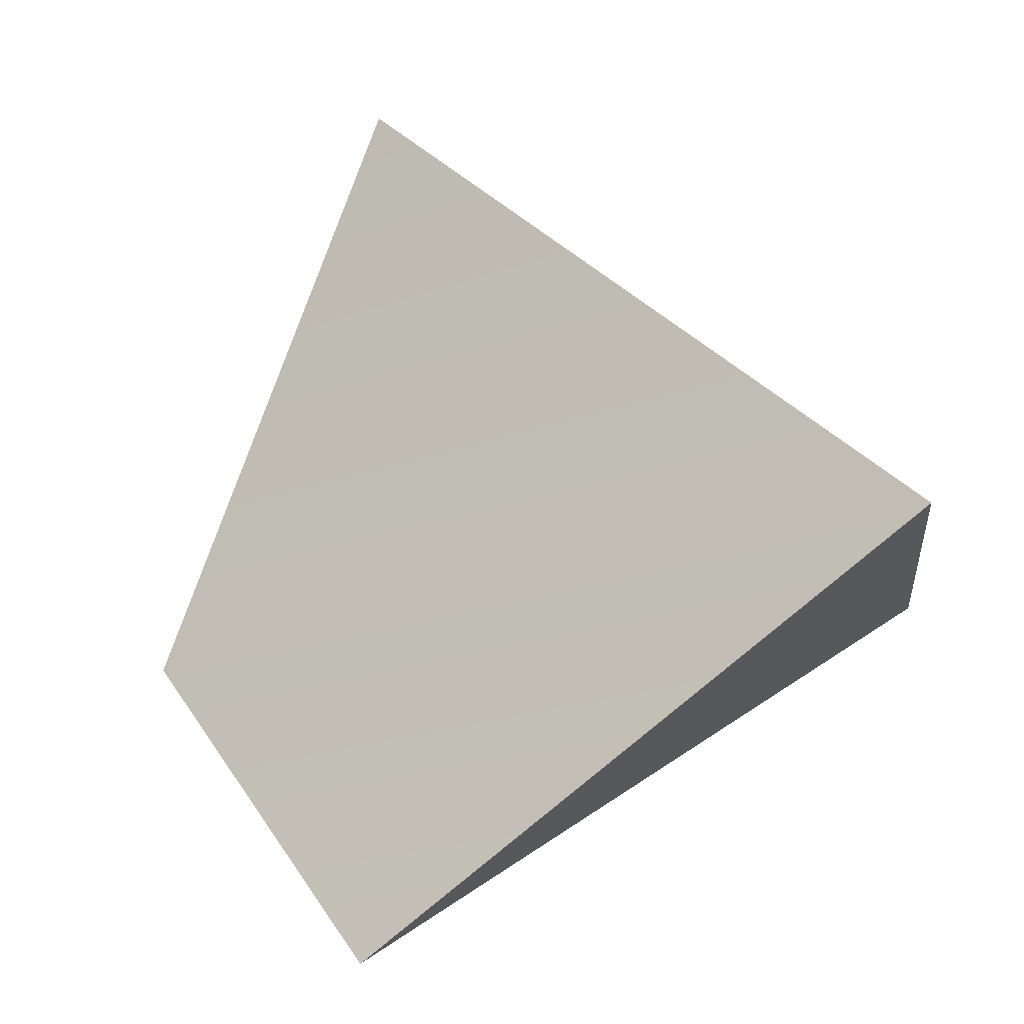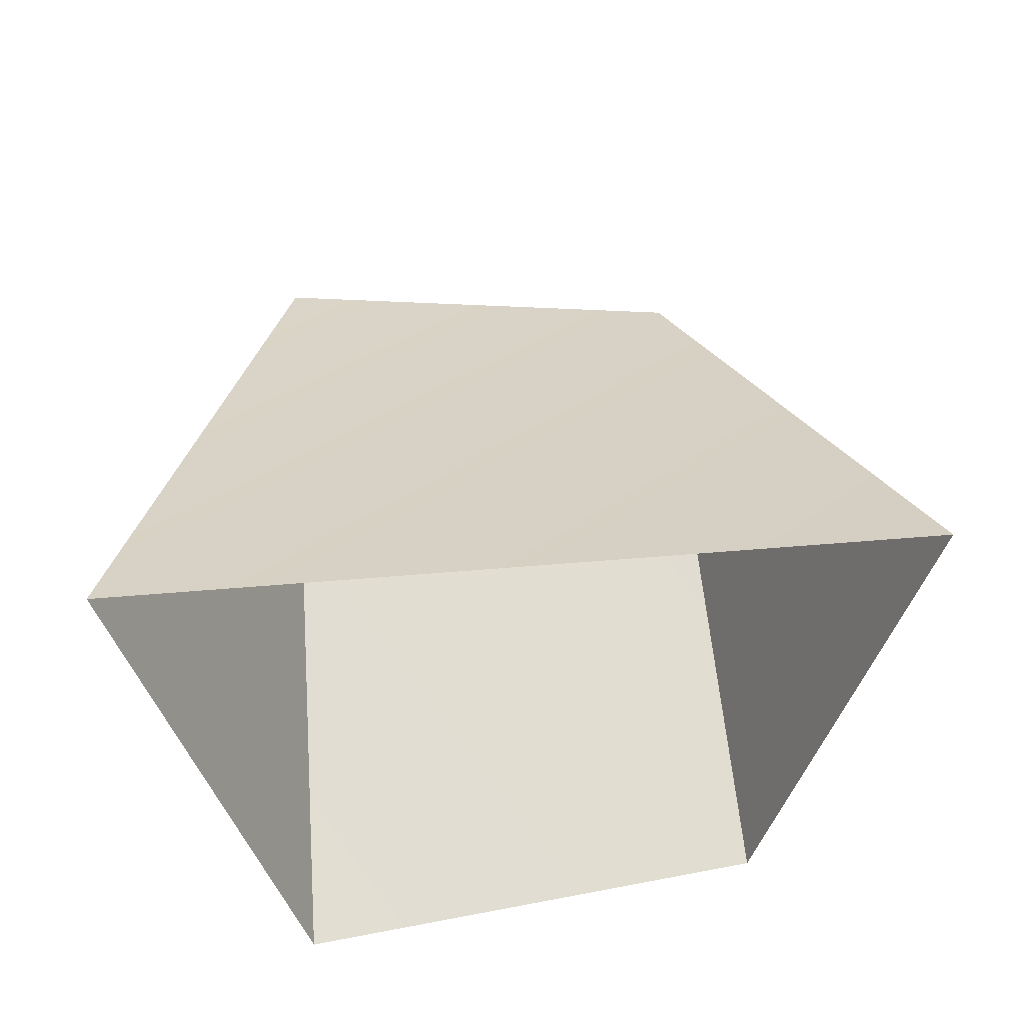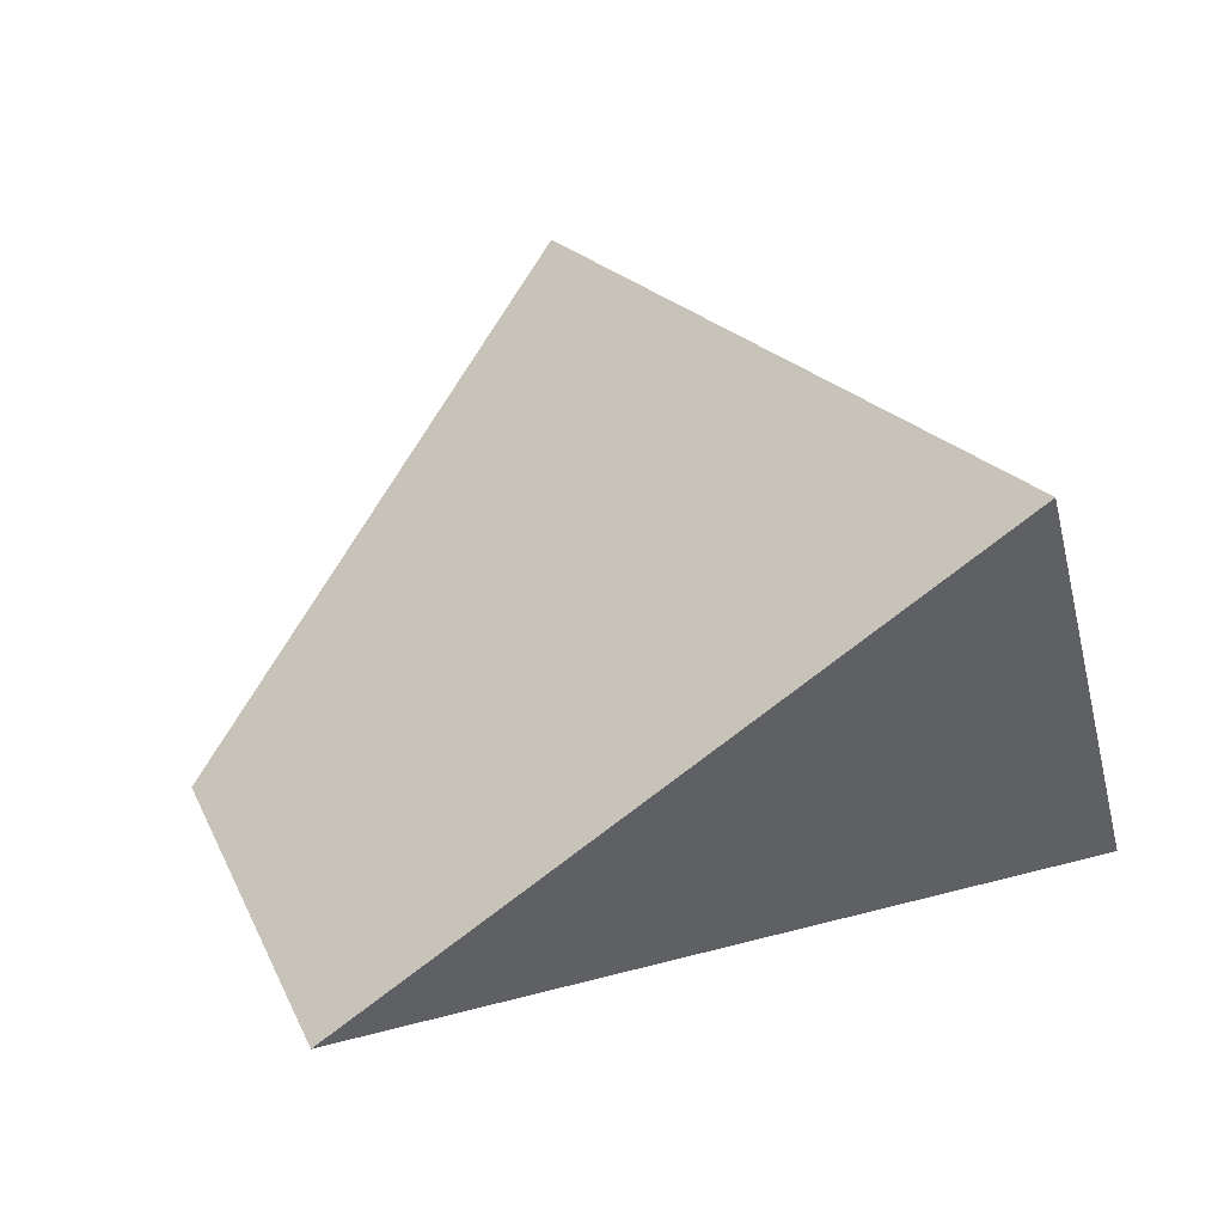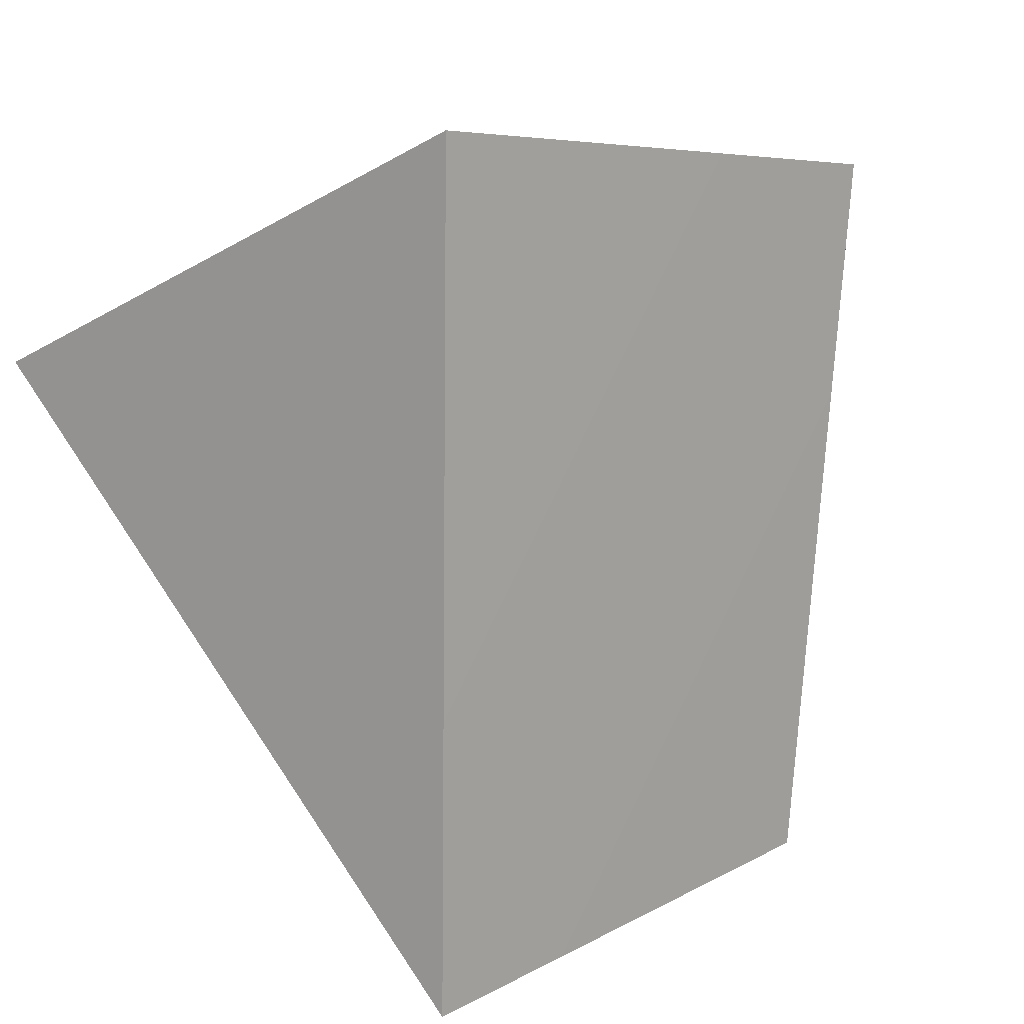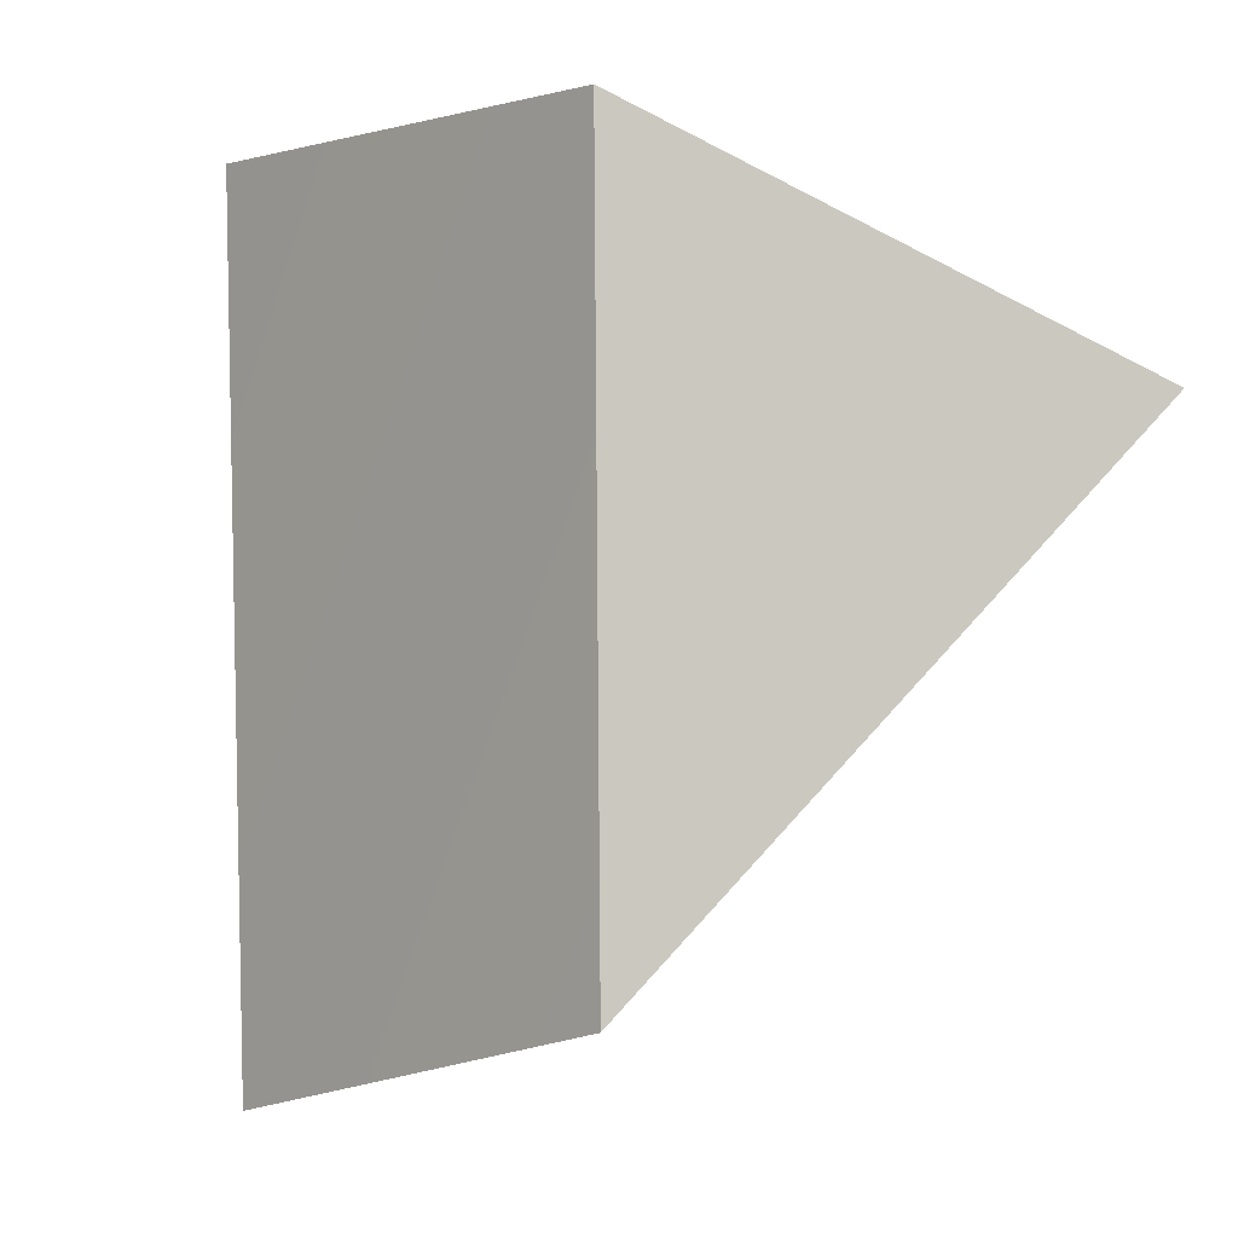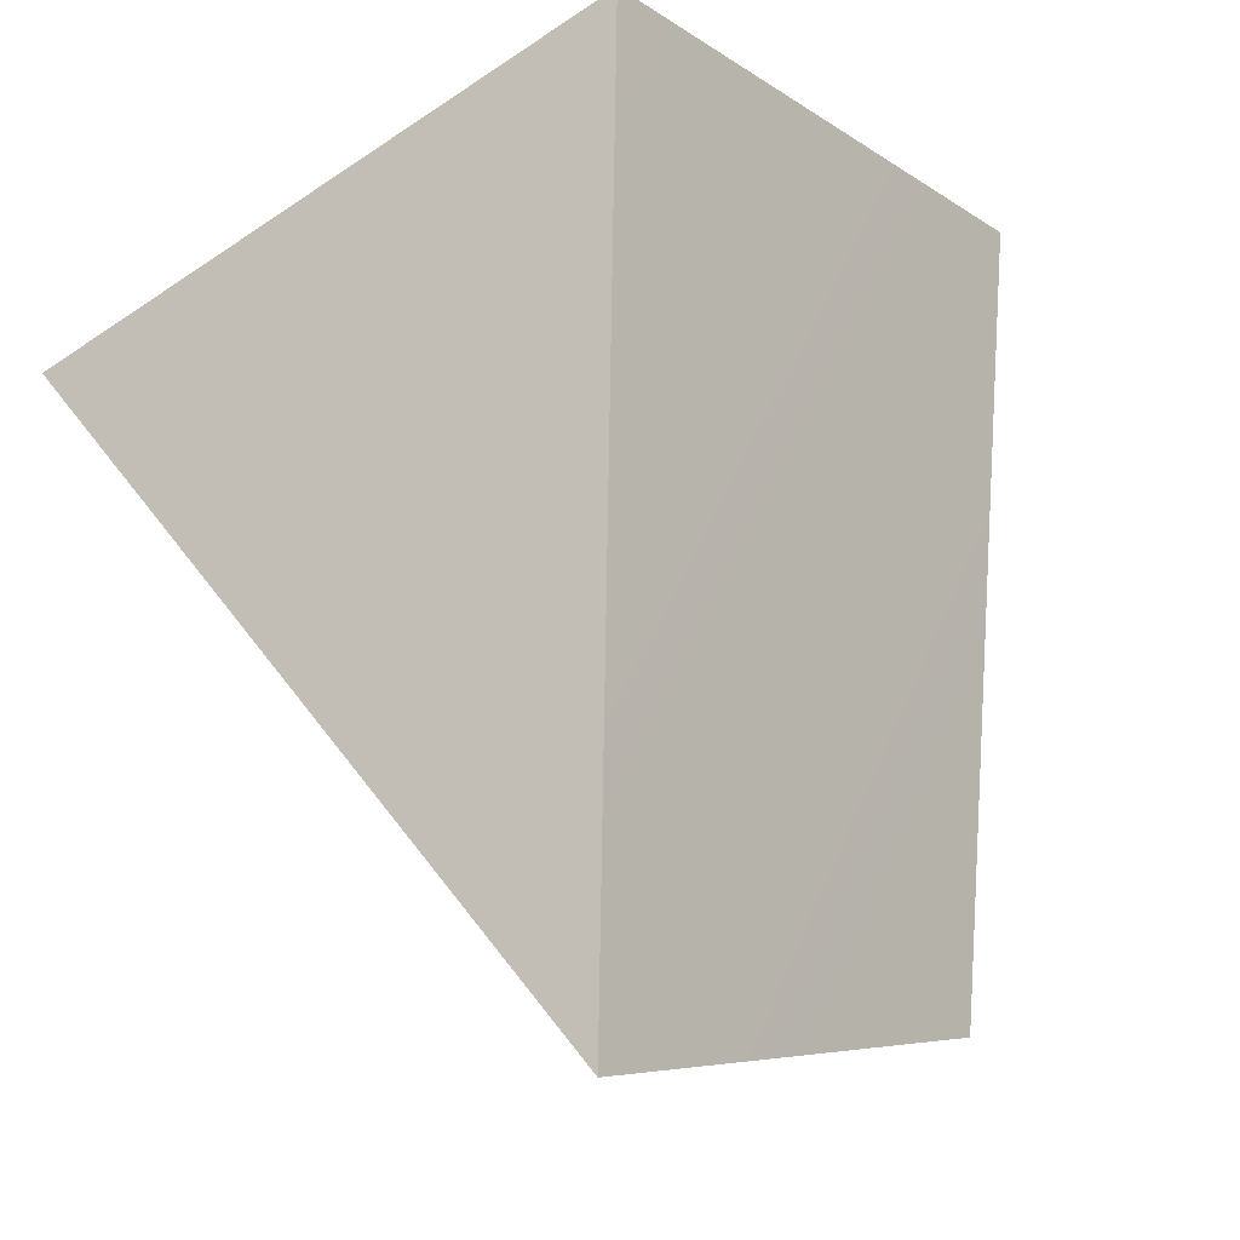
<metadata>
{"format":"obj","ext":"obj","renderer":"f3d","projection":"perspective","resolution":1024,"background":"white","views":[{"elev":45.5,"azim":49.9,"up":"+Z"},{"elev":65.8,"azim":175.7,"up":"+Z"},{"elev":24.6,"azim":61.9,"up":"+Z"},{"elev":13.1,"azim":142.1,"up":"+Y"},{"elev":-8.5,"azim":-130.3,"up":"+Y"},{"elev":-13.9,"azim":133.2,"up":"+Y"}]}
</metadata>
<code>
o mesh26/mesh26-geometry#mesh26-geometry
v 0.03028 -0.6289 0.5136
v -0.004948 -0.6573 0.4897
v 0.02009 -0.6607 0.4891
v -0.01697 -0.6295 0.5128
v -0.006706 -0.6185 0.4879
v 0.02069 -0.6155 0.4875
f 1 2 3
f 3 2 1
f 1 4 2
f 2 4 1
f 3 5 2
f 2 5 3
f 6 3 1
f 1 3 6
f 5 4 2
f 2 4 5
f 6 5 3
f 3 5 6

</code>
